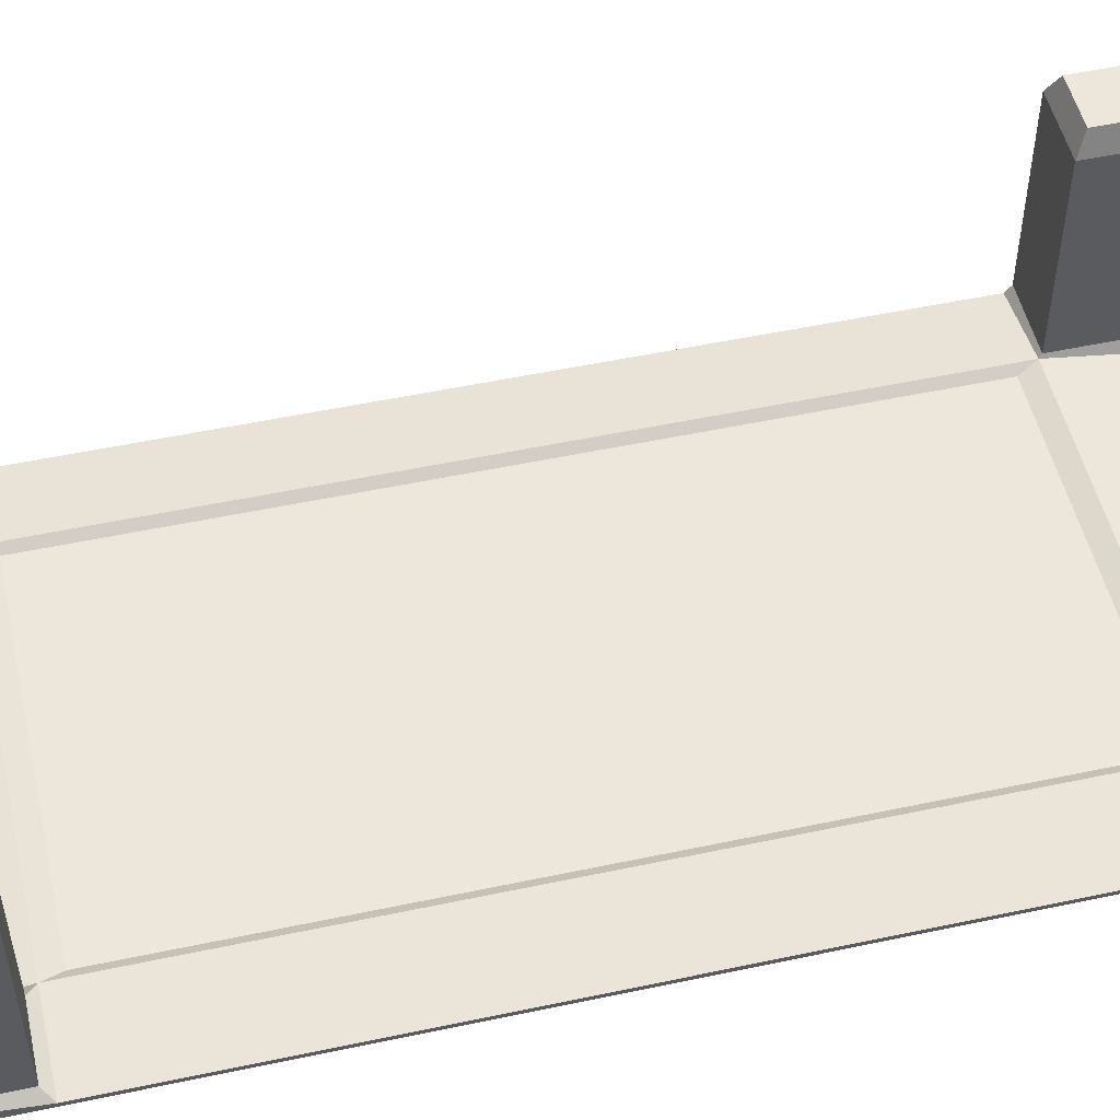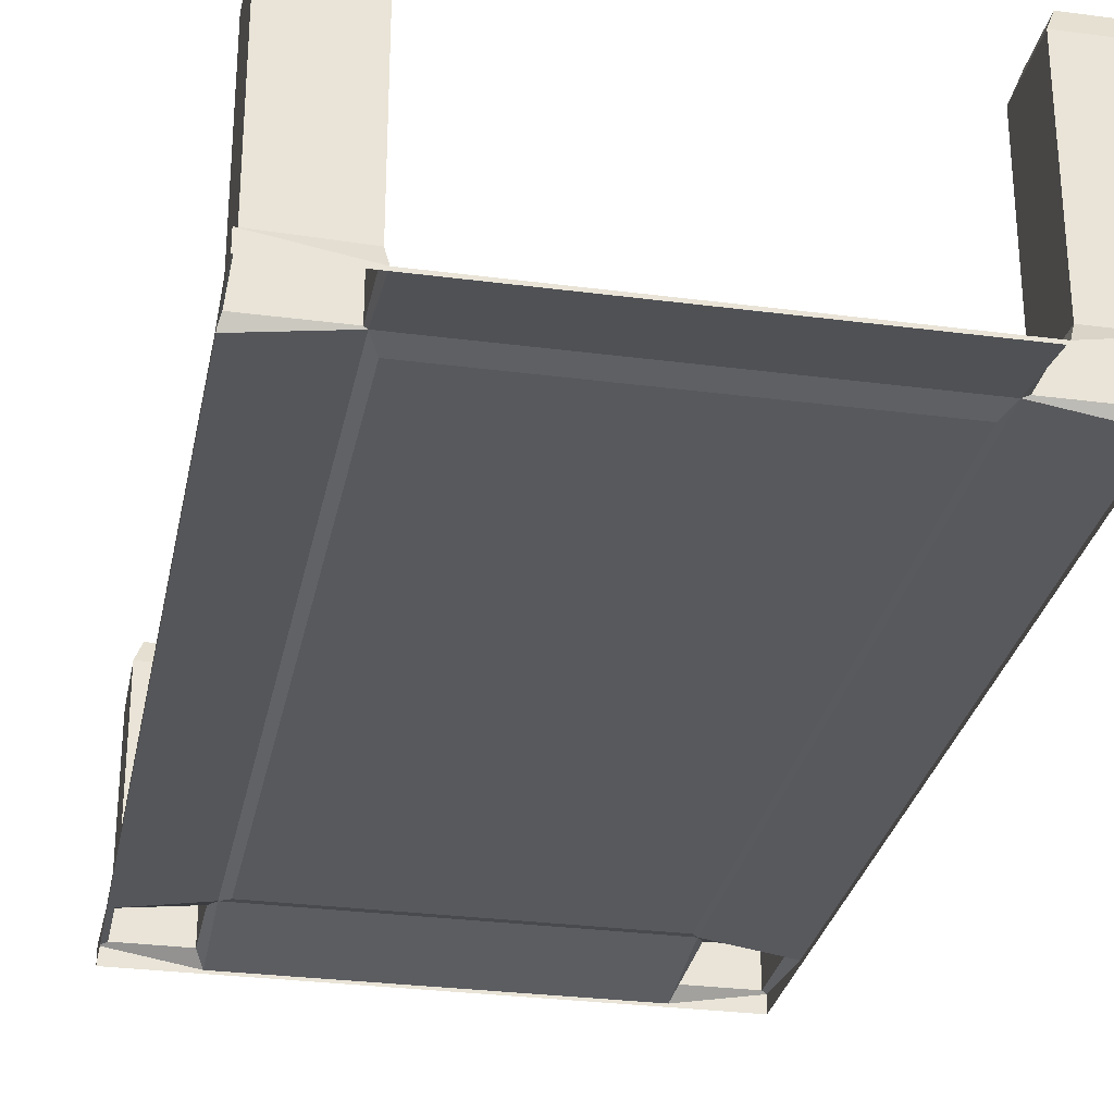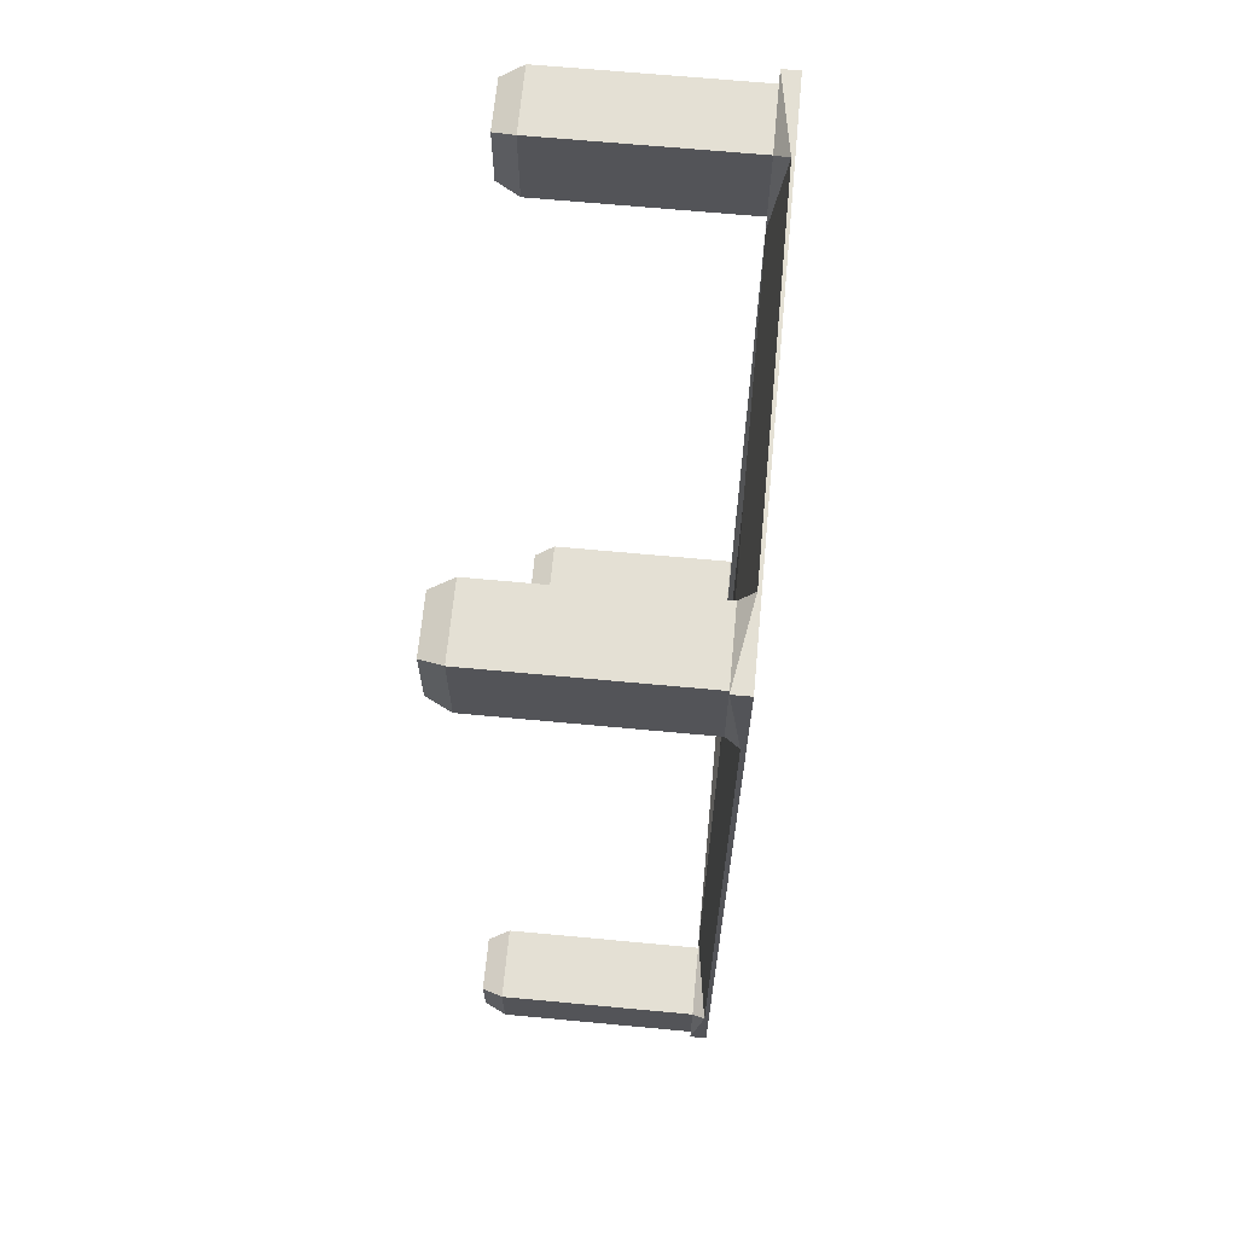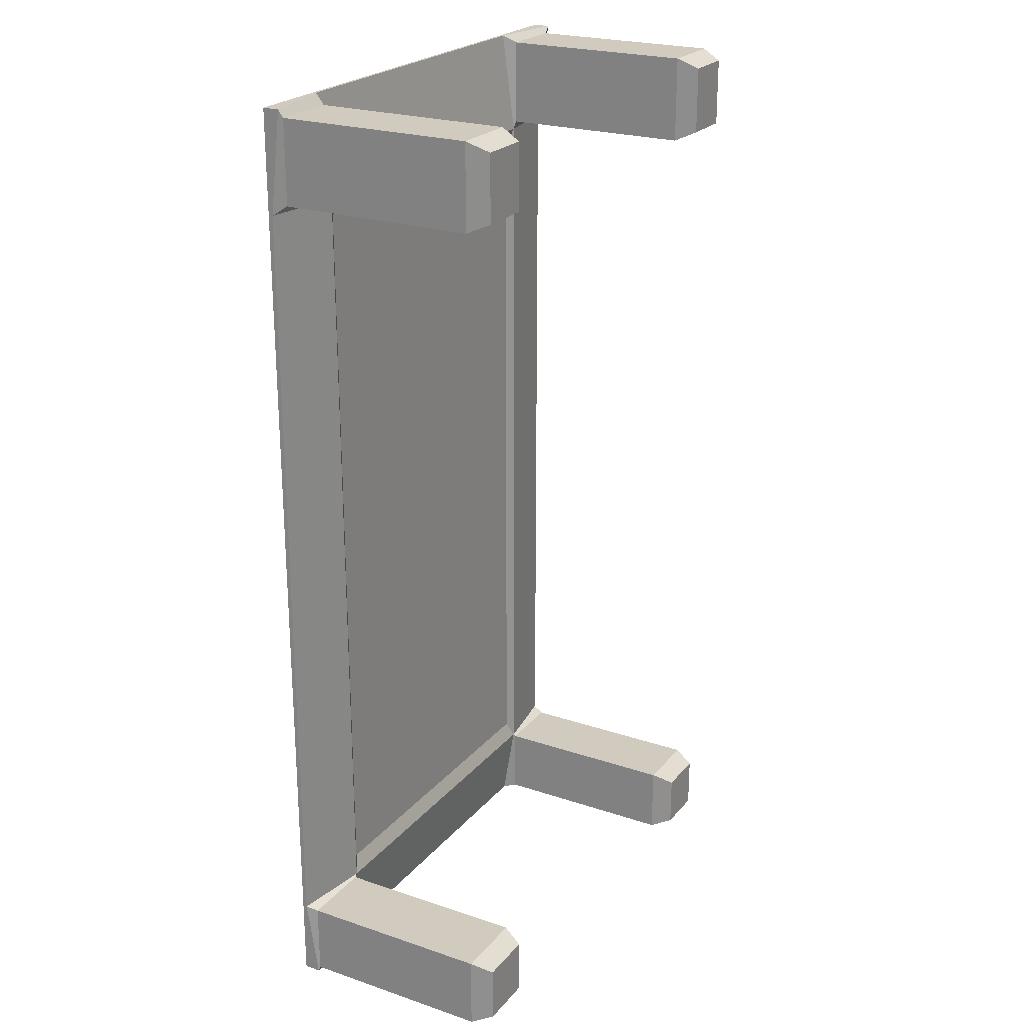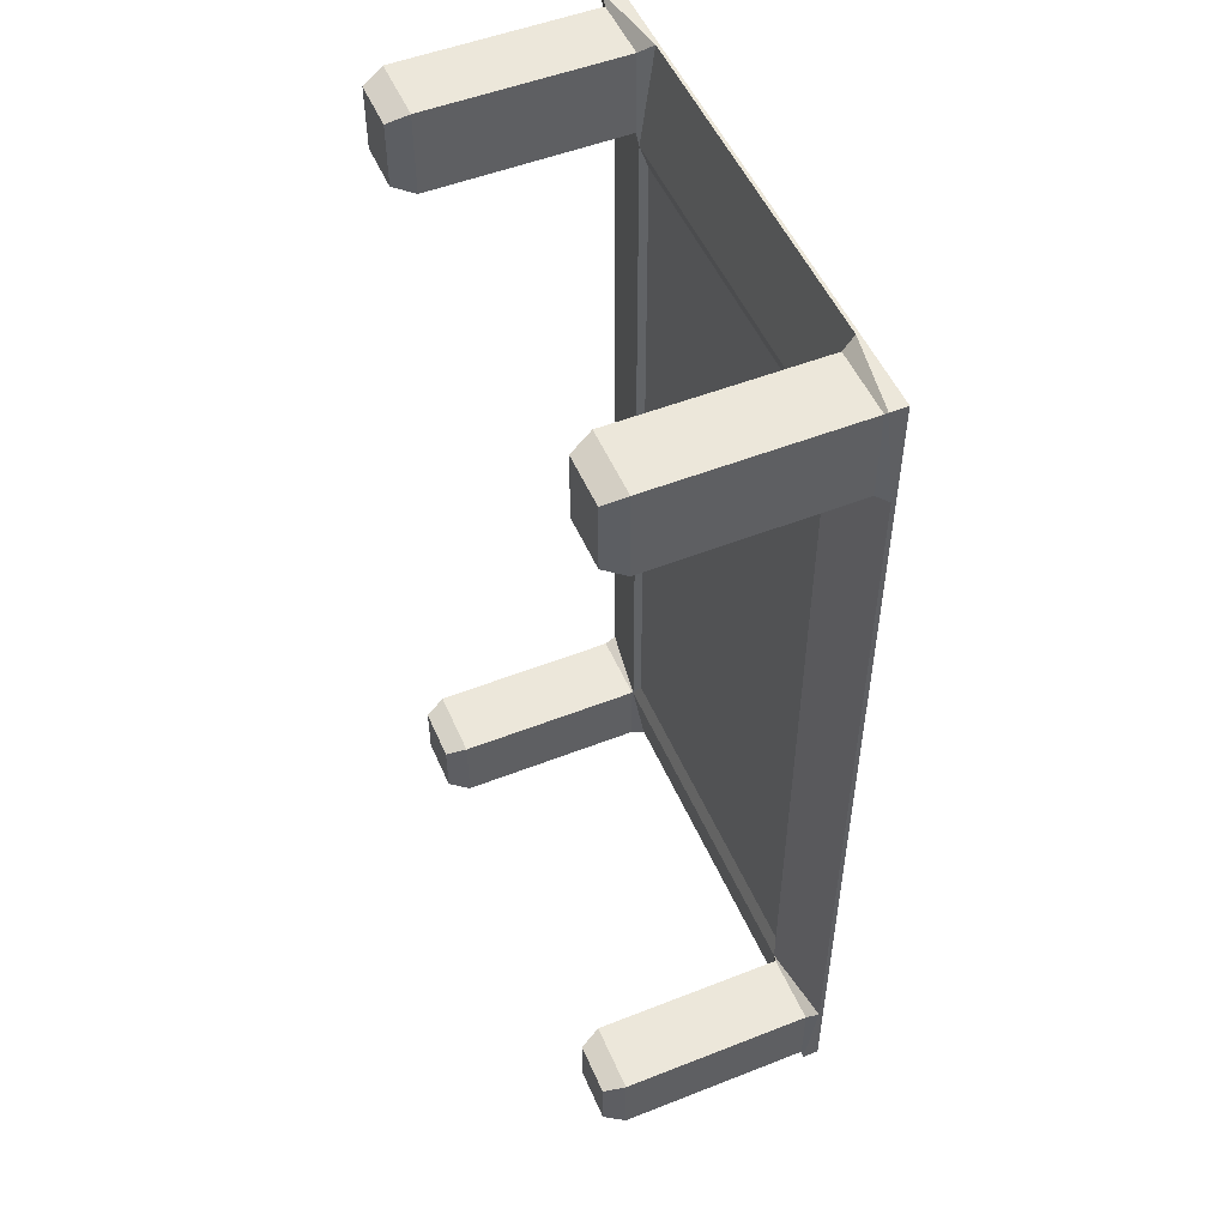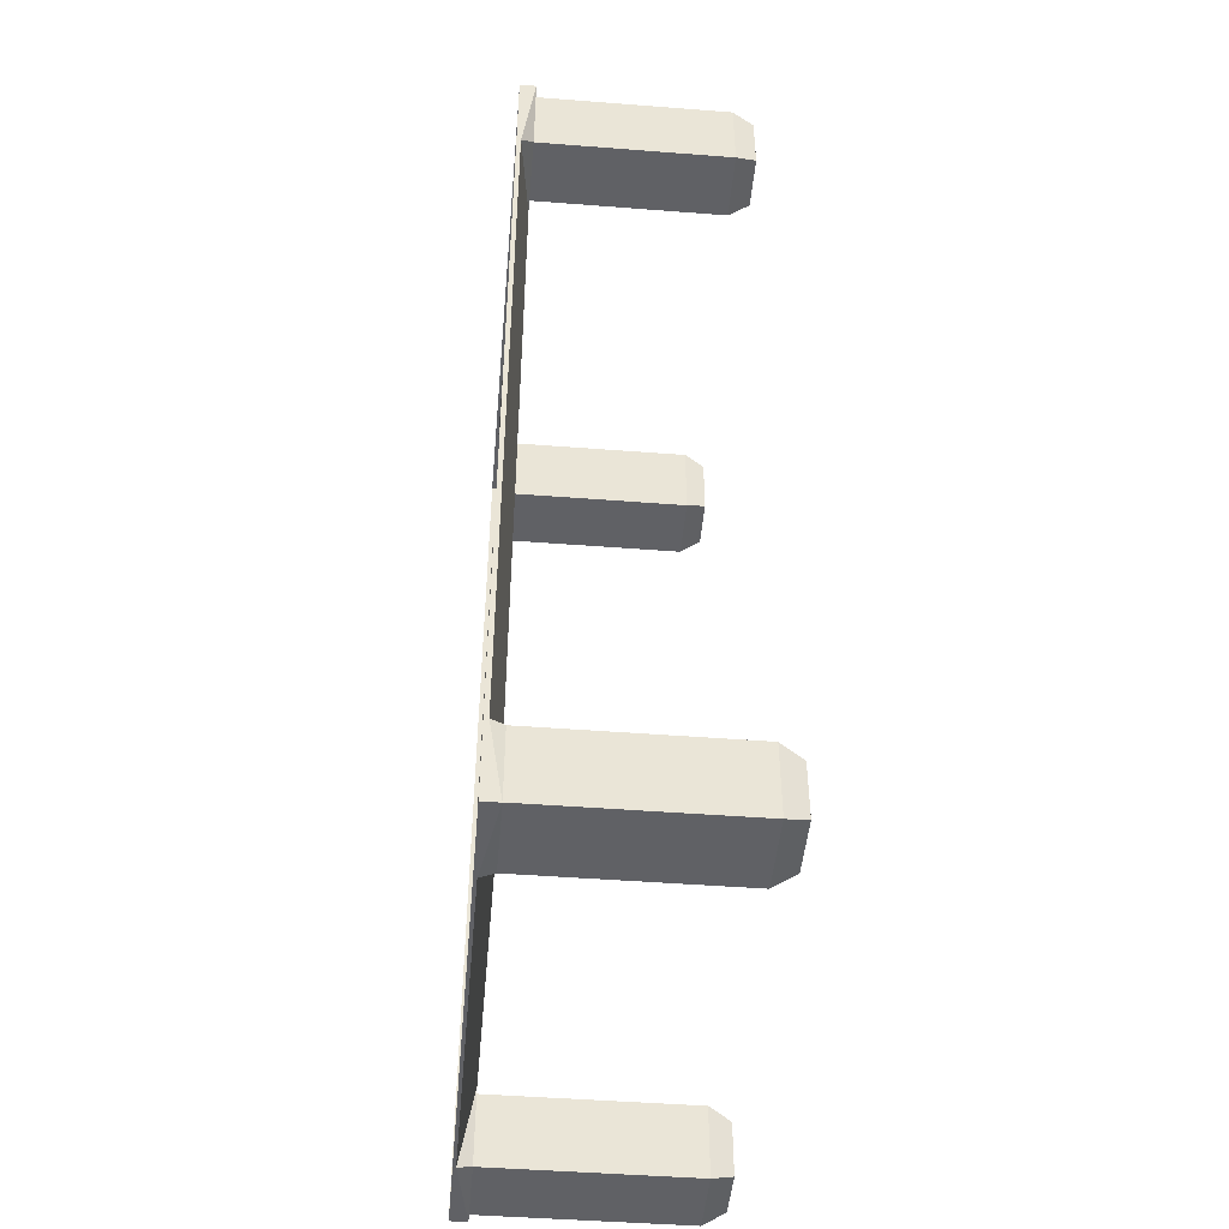
<metadata>
{"format":"obj","ext":"obj","renderer":"f3d","projection":"perspective","resolution":1024,"background":"white","views":[{"elev":51.6,"azim":77.0,"up":"+Y"},{"elev":-29.2,"azim":169.0,"up":"+Y"},{"elev":66.2,"azim":-84.6,"up":"+Z"},{"elev":23.4,"azim":119.5,"up":"+Z"},{"elev":51.6,"azim":-113.1,"up":"+Z"},{"elev":-47.2,"azim":85.0,"up":"+Z"}]}
</metadata>
<code>
g default
v 1.036 -0.4038 -1.629
v 1.036 -0.4038 -1.931
v 0.7355 -0.4038 -1.931
v 0.7355 -0.4038 -1.629
v 1.036 0.3865 -1.629
v 1.036 0.3865 -1.931
v 0.7355 0.3865 -1.931
v 0.7355 0.3865 -1.629
v 1.001 0.4719 -1.665
v 1.001 0.4719 -1.895
v 0.771 0.4719 -1.895
v 0.771 0.4719 -1.665
v 1.019 -0.4038 1.893
v 1.019 -0.4038 1.556
v 0.7526 -0.4038 1.556
v 0.7526 -0.4038 1.893
v 1.019 0.3865 1.893
v 1.019 0.3865 1.556
v 0.7526 0.3865 1.556
v 0.7526 0.3865 1.893
v 0.9897 0.4719 1.855
v 0.9897 0.4719 1.593
v 0.7823 0.4719 1.593
v 0.7823 0.4719 1.855
v 1.048 -0.4711 1.929
v 1.048 -0.4711 1.519
v 1.048 -0.4711 -1.617
v 1.048 -0.4711 -1.943
v 1.048 -0.4038 1.929
v 1.048 -0.4535 1.519
v 1.048 -0.4535 -1.617
v 1.048 -0.4038 -1.943
v 0.7235 -0.4589 1.929
v 0.7235 -0.4038 1.519
v 0.7235 -0.4038 -1.617
v 0.7235 -0.4589 -1.943
v -0.7306 -0.4589 1.929
v -0.7306 -0.4038 1.519
v -0.7306 -0.4038 -1.617
v -0.7306 -0.4589 -1.943
v -1.048 -0.4038 1.929
v -1.048 -0.4535 1.519
v -1.048 -0.4535 -1.617
v -1.048 -0.4038 -1.943
v -1.048 -0.4711 1.929
v -1.048 -0.4711 1.519
v -1.048 -0.4711 -1.617
v -1.048 -0.4711 -1.943
v -0.7306 -0.4711 1.929
v -0.7306 -0.4711 -1.943
v 0.7235 -0.4711 1.929
v 0.7235 -0.4711 -1.943
v 0.6892 -0.4252 1.445
v 0.6892 -0.4252 -1.543
v -0.6963 -0.4252 -1.543
v -0.6963 -0.4252 1.445
v 1.036 -0.4038 -1.629
v 1.036 -0.4038 -1.931
v 0.7355 -0.4038 -1.931
v 0.7355 -0.4038 -1.629
v 1.019 -0.4038 1.893
v 1.019 -0.4038 1.556
v 0.7526 -0.4038 1.556
v 0.7526 -0.4038 1.893
v -0.753 -0.4038 1.9
v -0.753 -0.4038 1.548
v -1.026 -0.4038 1.548
v -1.026 -0.4038 1.9
v -0.7478 -0.4038 -1.635
v -0.7478 -0.4038 -1.925
v -1.031 -0.4038 -1.925
v -1.031 -0.4038 -1.635
v -0.753 -0.4038 1.9
v -0.753 -0.4038 1.548
v -1.026 -0.4038 1.548
v -1.026 -0.4038 1.9
v -0.753 0.3865 1.9
v -0.753 0.3865 1.548
v -1.026 0.3865 1.548
v -1.026 0.3865 1.9
v -0.7834 0.4719 1.861
v -0.7834 0.4719 1.587
v -0.9957 0.4719 1.587
v -0.9957 0.4719 1.861
v -0.7478 -0.4038 -1.635
v -0.7478 -0.4038 -1.925
v -1.031 -0.4038 -1.925
v -1.031 -0.4038 -1.635
v -0.7478 0.3865 -1.635
v -0.7478 0.3865 -1.925
v -1.031 0.3865 -1.925
v -1.031 0.3865 -1.635
v -0.7828 0.4719 -1.67
v -0.7828 0.4719 -1.889
v -0.9963 0.4719 -1.889
v -0.9963 0.4719 -1.67
g polySurface12
f 9 10 11 12
f 1 2 6 5
f 2 3 7 6
f 3 4 8 7
f 4 1 5 8
f 5 6 10 9
f 6 7 11 10
f 7 8 12 11
f 8 5 9 12
f 21 22 23 24
f 13 14 18 17
f 14 15 19 18
f 15 16 20 19
f 16 13 17 20
f 17 18 22 21
f 18 19 23 22
f 19 20 24 23
f 20 17 21 24
f 25 26 30 29
f 26 27 31 30
f 27 28 32 31
f 30 31 35 34
f 33 34 38 37
f 53 54 55 56
f 35 36 40 39
f 38 39 43 42
f 41 42 46 45
f 42 43 47 46
f 43 44 48 47
f 50 48 44 40
f 52 50 40 36
f 28 52 36 32
f 45 49 37 41
f 49 51 33 37
f 51 25 29 33
f 29 30 62 61
f 30 34 63 62
f 34 33 64 63
f 33 29 61 64
f 31 32 58 57
f 32 36 59 58
f 36 35 60 59
f 35 31 57 60
f 37 38 66 65
f 38 42 67 66
f 42 41 68 67
f 41 37 65 68
f 39 40 70 69
f 40 44 71 70
f 44 43 72 71
f 43 39 69 72
f 34 35 54 53
f 35 39 55 54
f 39 38 56 55
f 38 34 53 56
f 81 82 83 84
f 73 74 78 77
f 74 75 79 78
f 75 76 80 79
f 76 73 77 80
f 77 78 82 81
f 78 79 83 82
f 79 80 84 83
f 80 77 81 84
f 93 94 95 96
f 85 86 90 89
f 86 87 91 90
f 87 88 92 91
f 88 85 89 92
f 89 90 94 93
f 90 91 95 94
f 91 92 96 95
f 92 89 93 96

</code>
